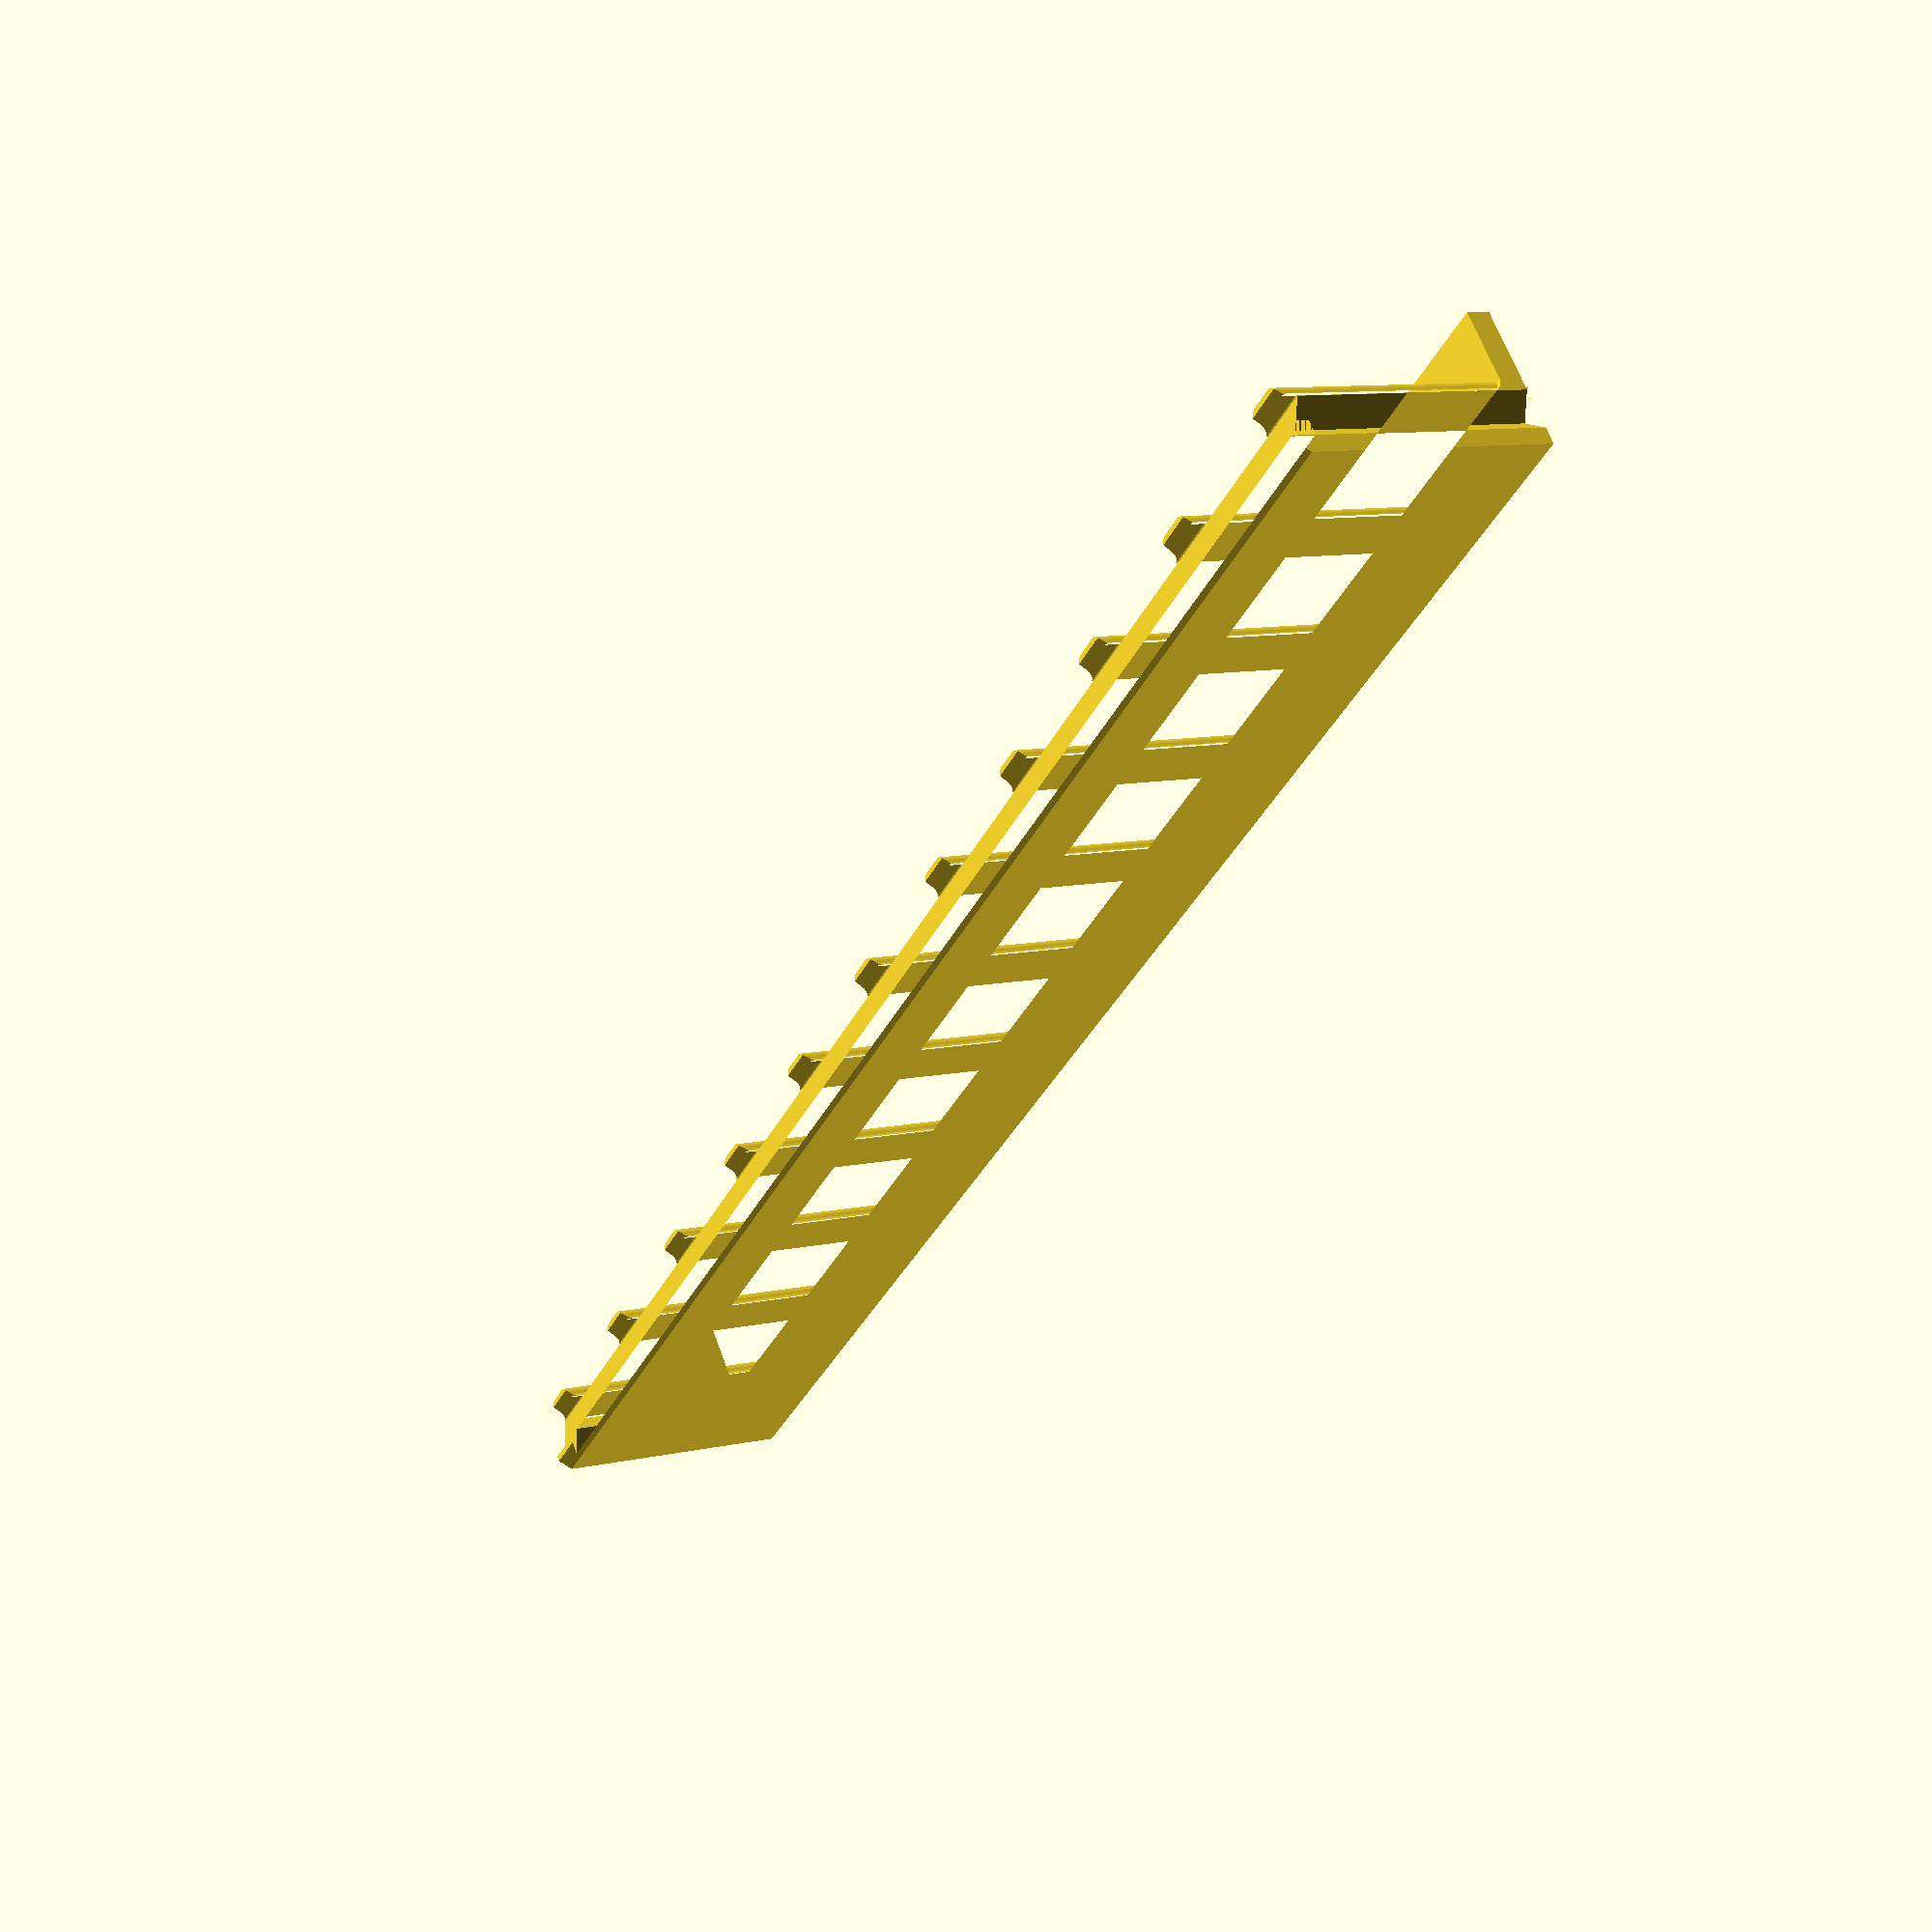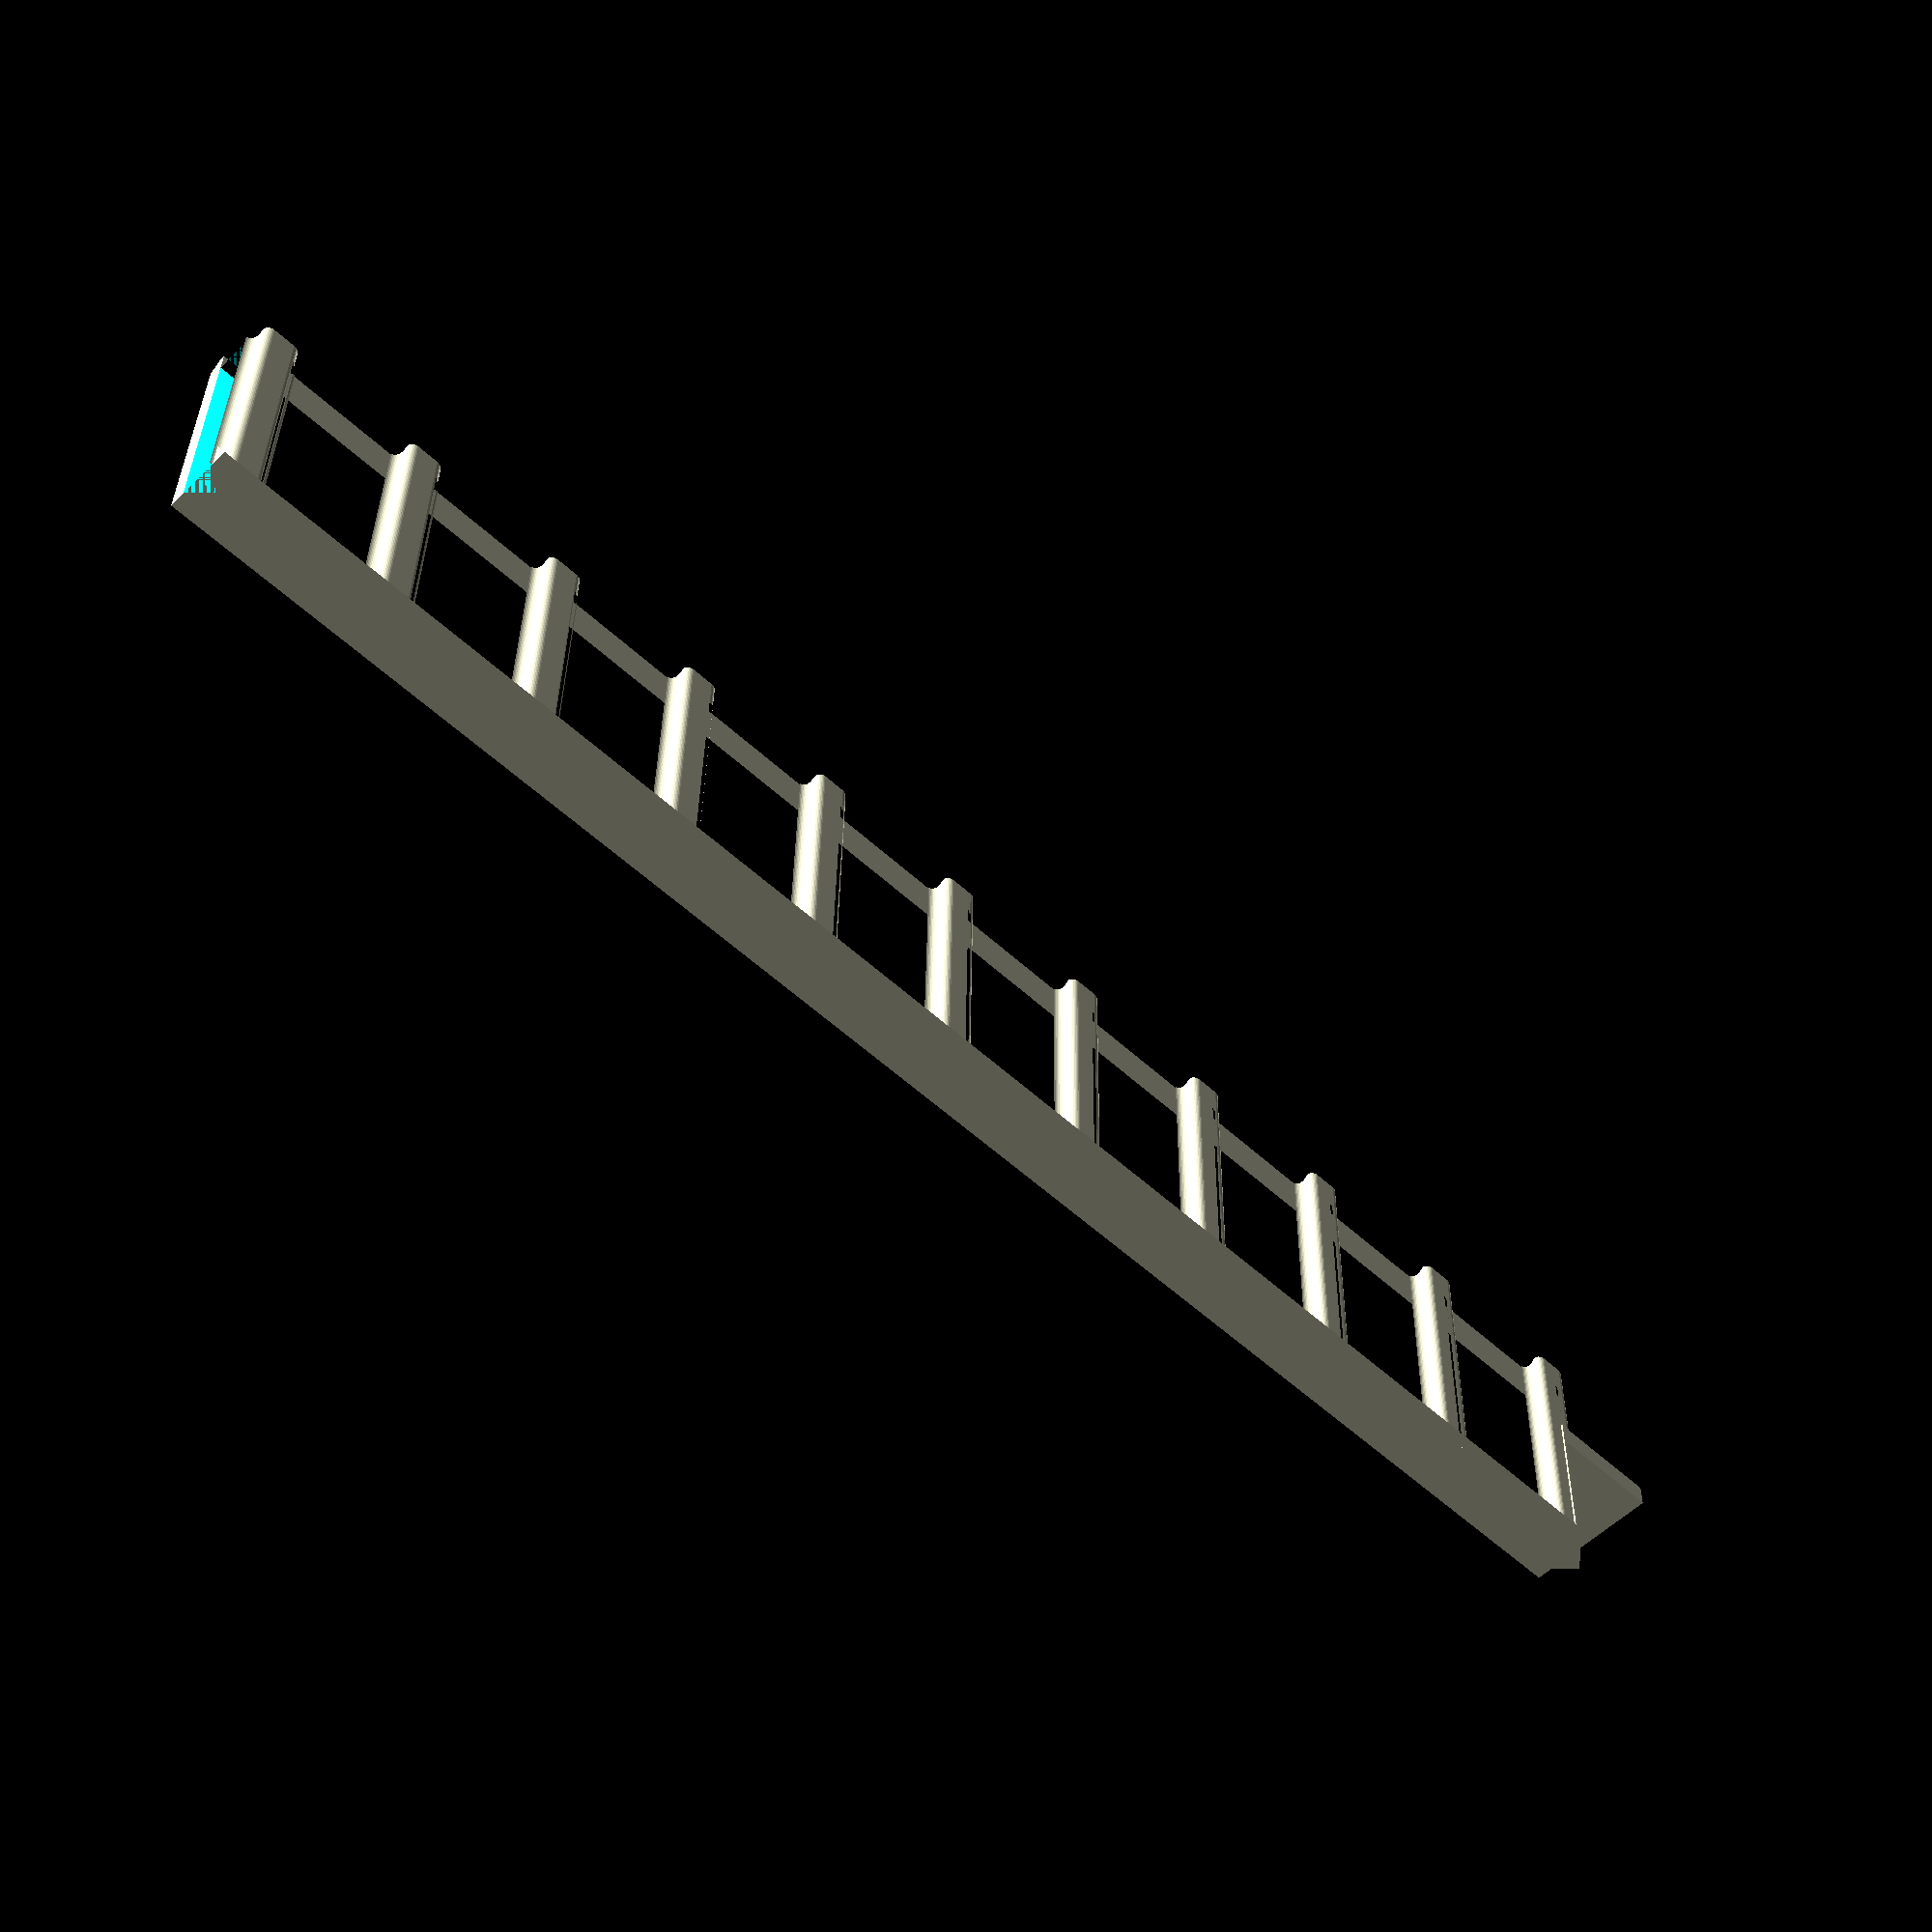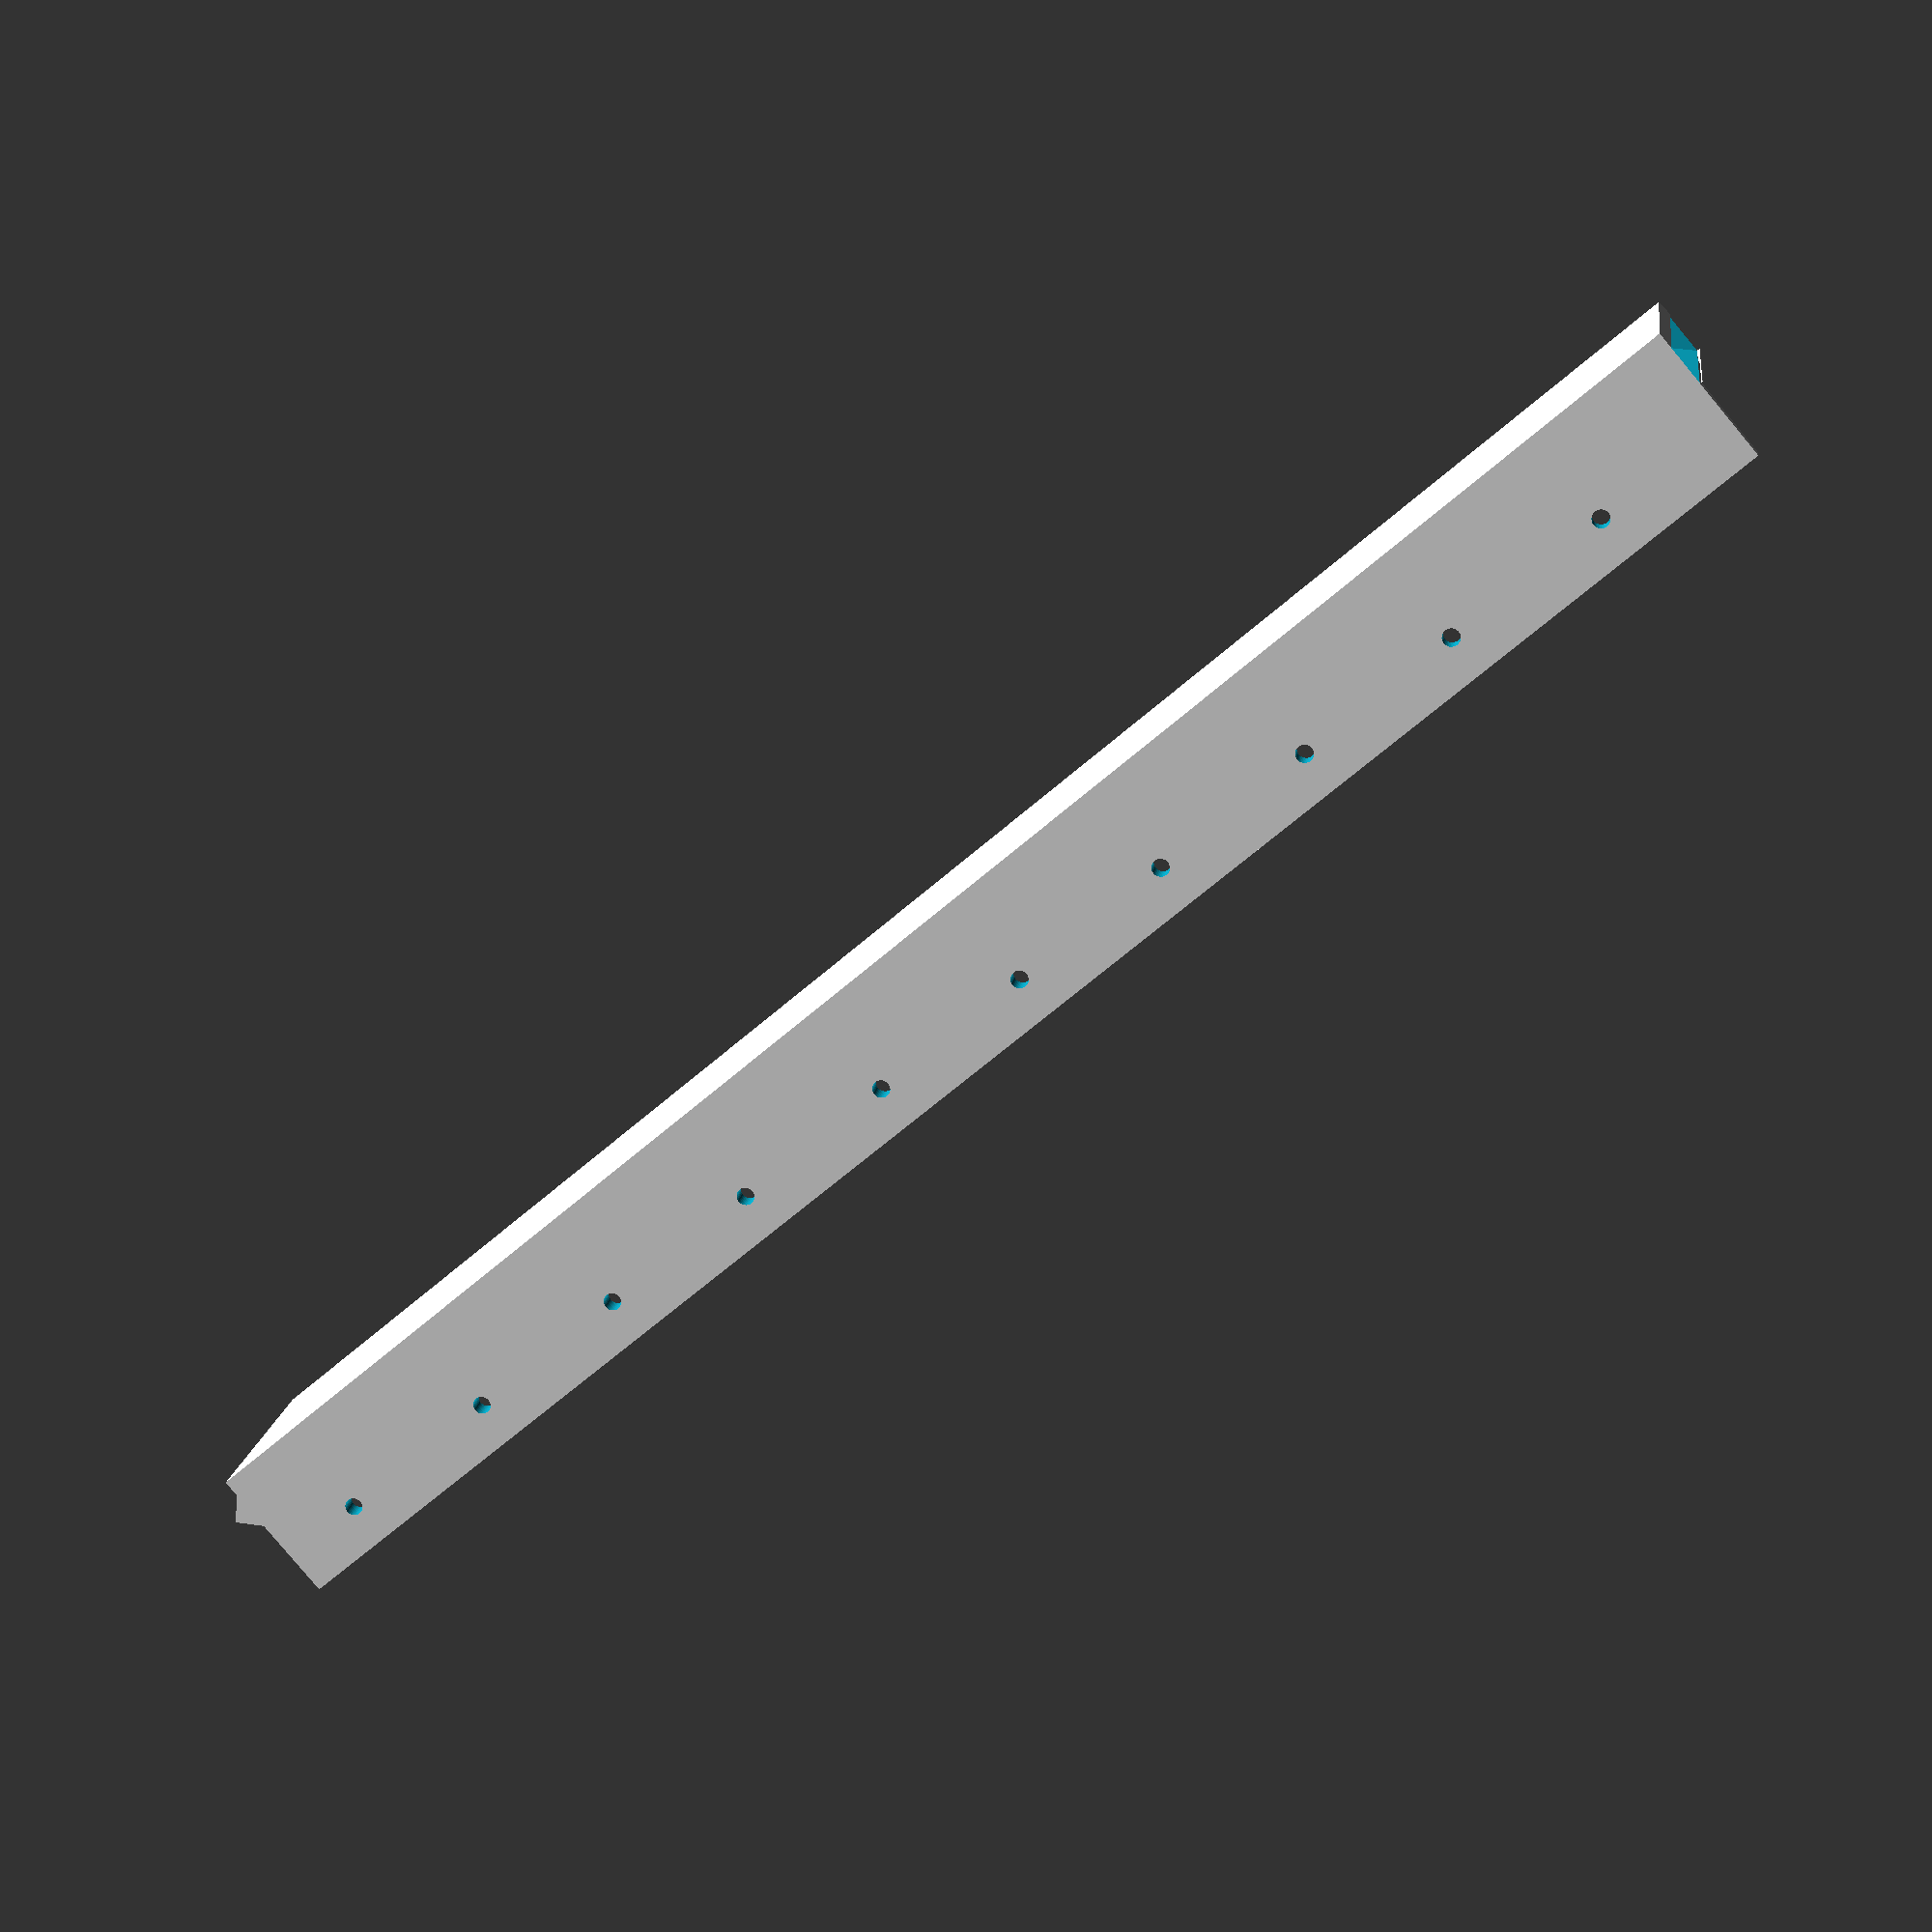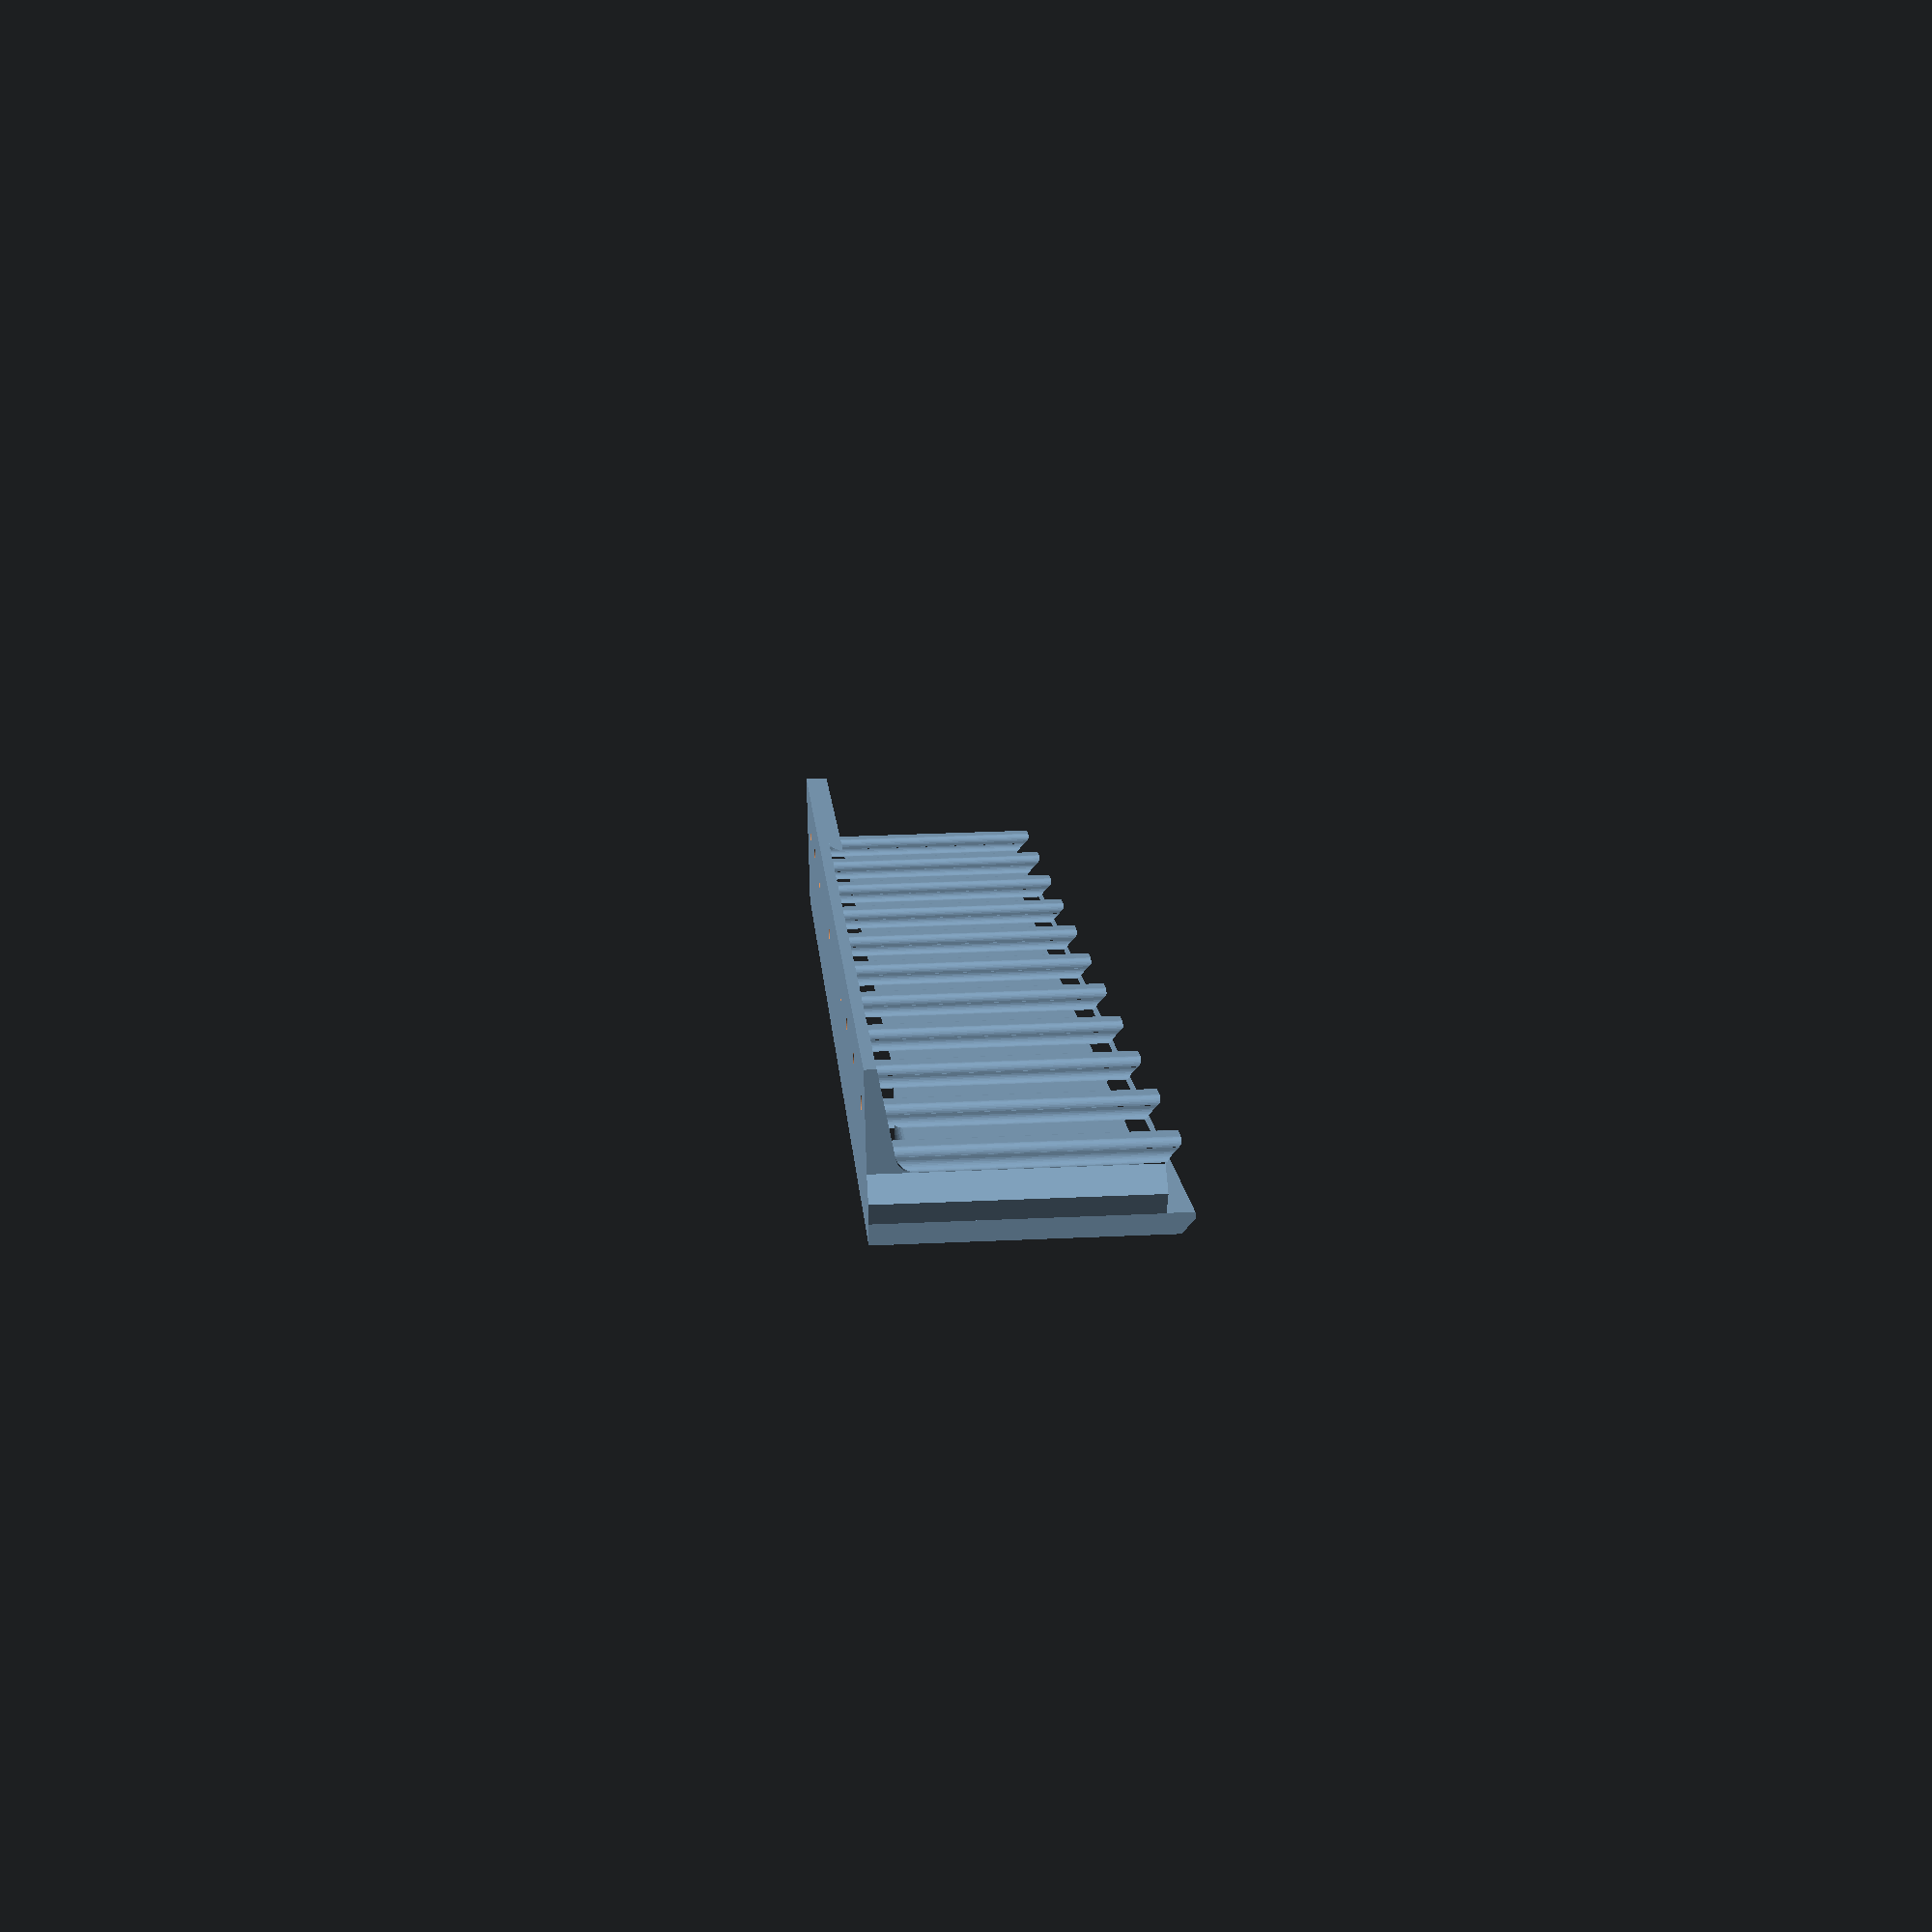
<openscad>
// main body
$fn=40;

base_width = 24.5 ; 
base_height = 4 ; 
acrylic_thickness = 7 ;
acrylic_catchment_depth = 4 ;
wall_thickness = 10 ;
L_fillet_size = 4.5 ;
L_height = 45 ;
extrusion = 15 ; 
piece_length = 310 ;


difference(){
  rotate ([90,0,0])
    linear_extrude(piece_length) {
      difference() {
        union() {
          square(size = [base_width, base_height]) ;  //bottom of L
          square(size = [wall_thickness, L_height]) ;  // upline of L
          translate([wall_thickness,base_height])
            square(size = [L_fillet_size/2, L_fillet_size/2]) ;  //add for "crook of L" fillet removal
        }
        translate([wall_thickness - acrylic_thickness,L_height-acrylic_catchment_depth])
          square(size = [acrylic_thickness, acrylic_catchment_depth]) ;  //top cutout
        
        translate([0,L_height-2])
          rotate ([0,0,45]) 
            square(size = [4, 4]) ;  //top chamfer

        translate([wall_thickness + 2.25,acrylic_thickness-0.75])
          circle(d=L_fillet_size); // "crook of L" fillet removal
      }
    }
  for (y =[15:30:piece_length]) {
    translate([base_width-(extrusion/2),-y,-10]) cylinder(h = 20 , d=3);
    }
    //remove V fitting
     translate ([wall_thickness/2-acrylic_thickness/2+hyp,-acrylic_thickness/2-piece_length,0]) rotate ([0,0,45])
cube ([hyp,hyp,L_height-acrylic_catchment_depth]); 
}
//add V fitting
hyp = pow((pow(acrylic_thickness,2)/2),1/2) ; 
  translate ([wall_thickness/2-acrylic_thickness/2+hyp,-acrylic_thickness/2,0]) rotate ([0,0,45])
cube ([hyp,hyp,L_height-acrylic_catchment_depth]);

//30mm interval (20mm gap)
for (y =[7.5 : 30 : piece_length]) {
  translate ([11.5,-y,0])
    arm_bit();
}

module arm_bit() {
  // arm bits
  difference(){
    union(){
      rotate ([0,0,90])
        linear_extrude(L_height-1.5) 
          difference(){
            union() {
              hull(){
                circle(d=3.0);
                translate([4.0,0])
                  circle(d=3.0);
              }
            translate([-3.0,0]) square([3.0,1.5]);
            translate([4.0,0]) square([3.0,1.5]);
            }
          translate([7.0,0]) circle(d=3.0);
          translate([-3.0,0]) circle(d=3.0);
          }
    }
    translate([-4.5,-10,L_height - 1])  rotate ([0,45,0]) cube([4,20,6]);  //make diagnol
  }
}
</openscad>
<views>
elev=170.9 azim=49.5 roll=121.4 proj=p view=wireframe
elev=145.4 azim=46.0 roll=359.3 proj=p view=wireframe
elev=165.7 azim=310.3 roll=352.3 proj=p view=solid
elev=326.7 azim=293.7 roll=266.4 proj=p view=solid
</views>
